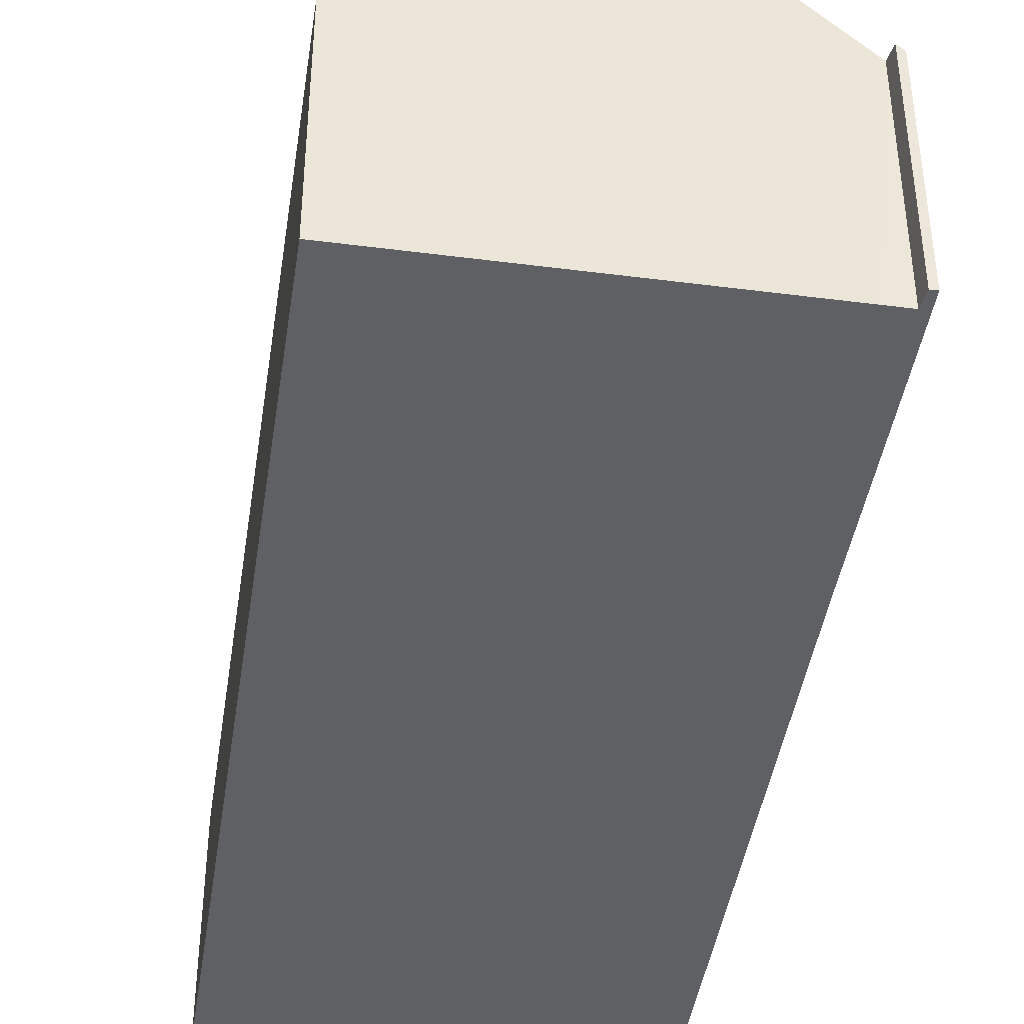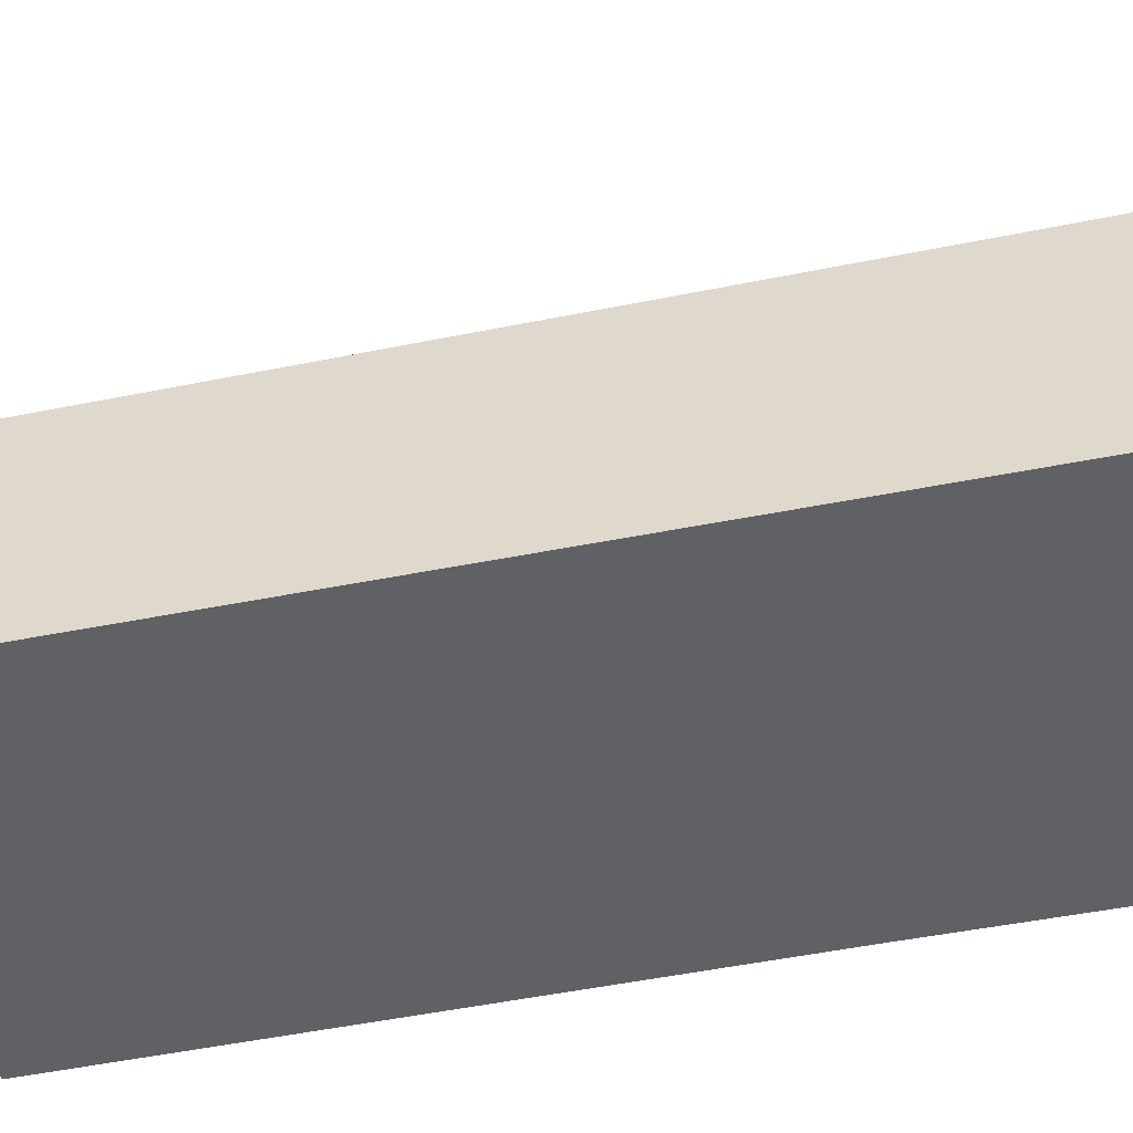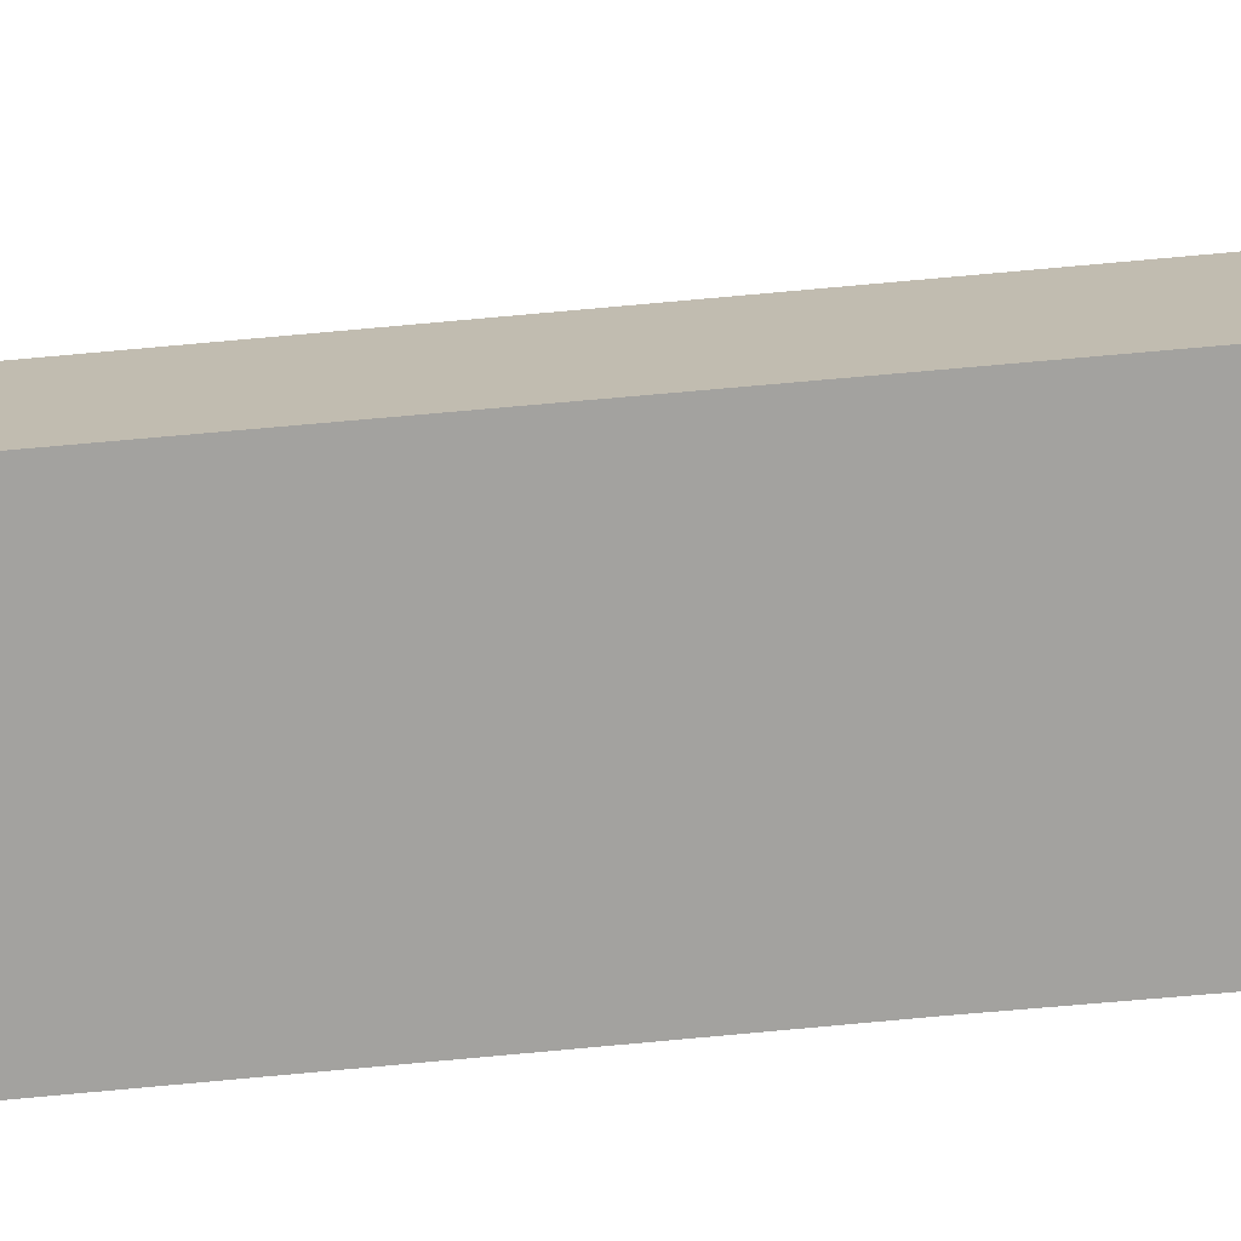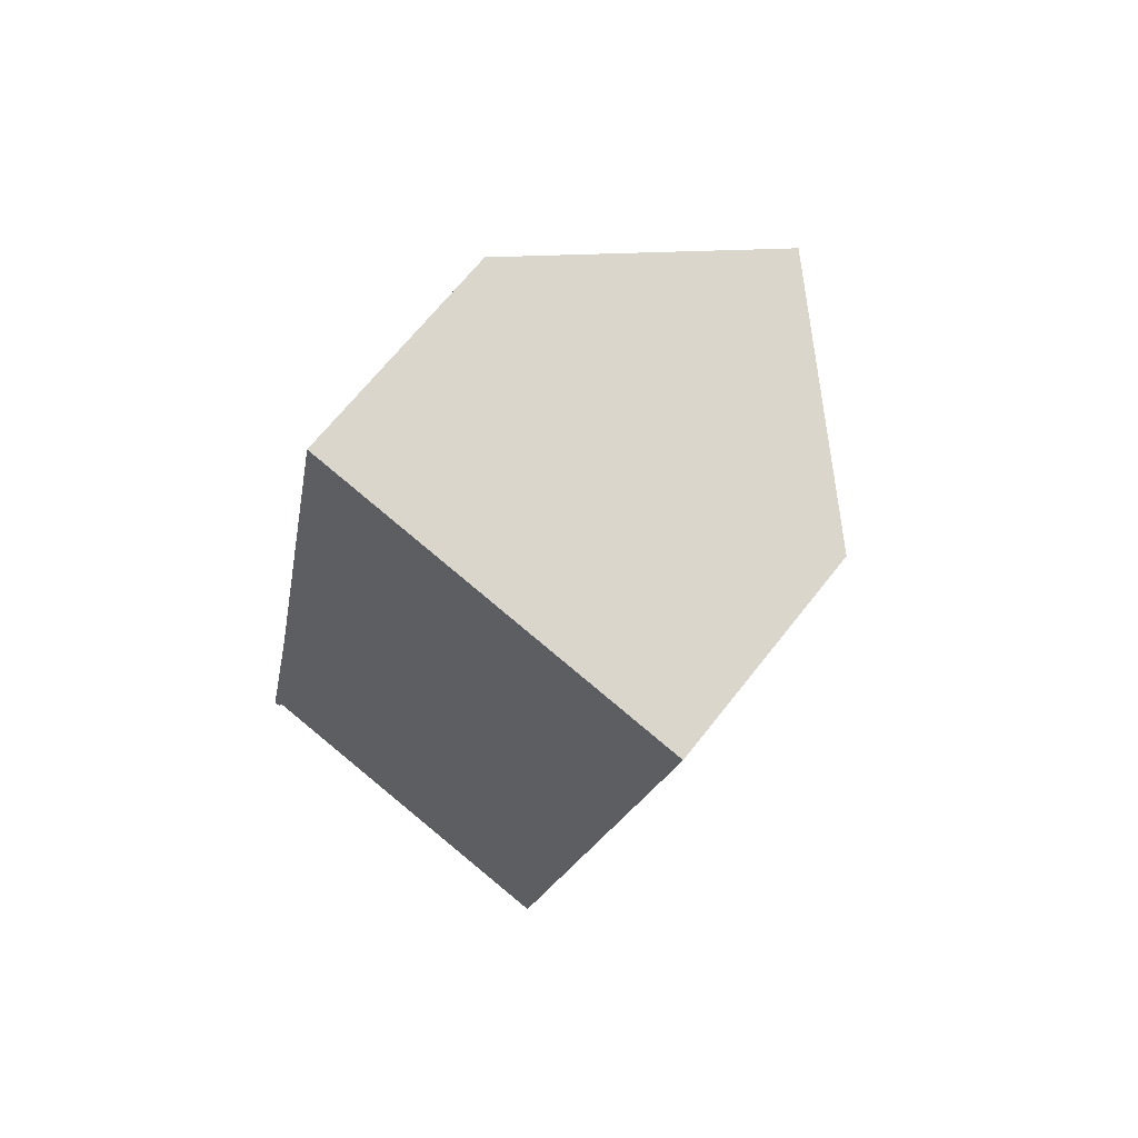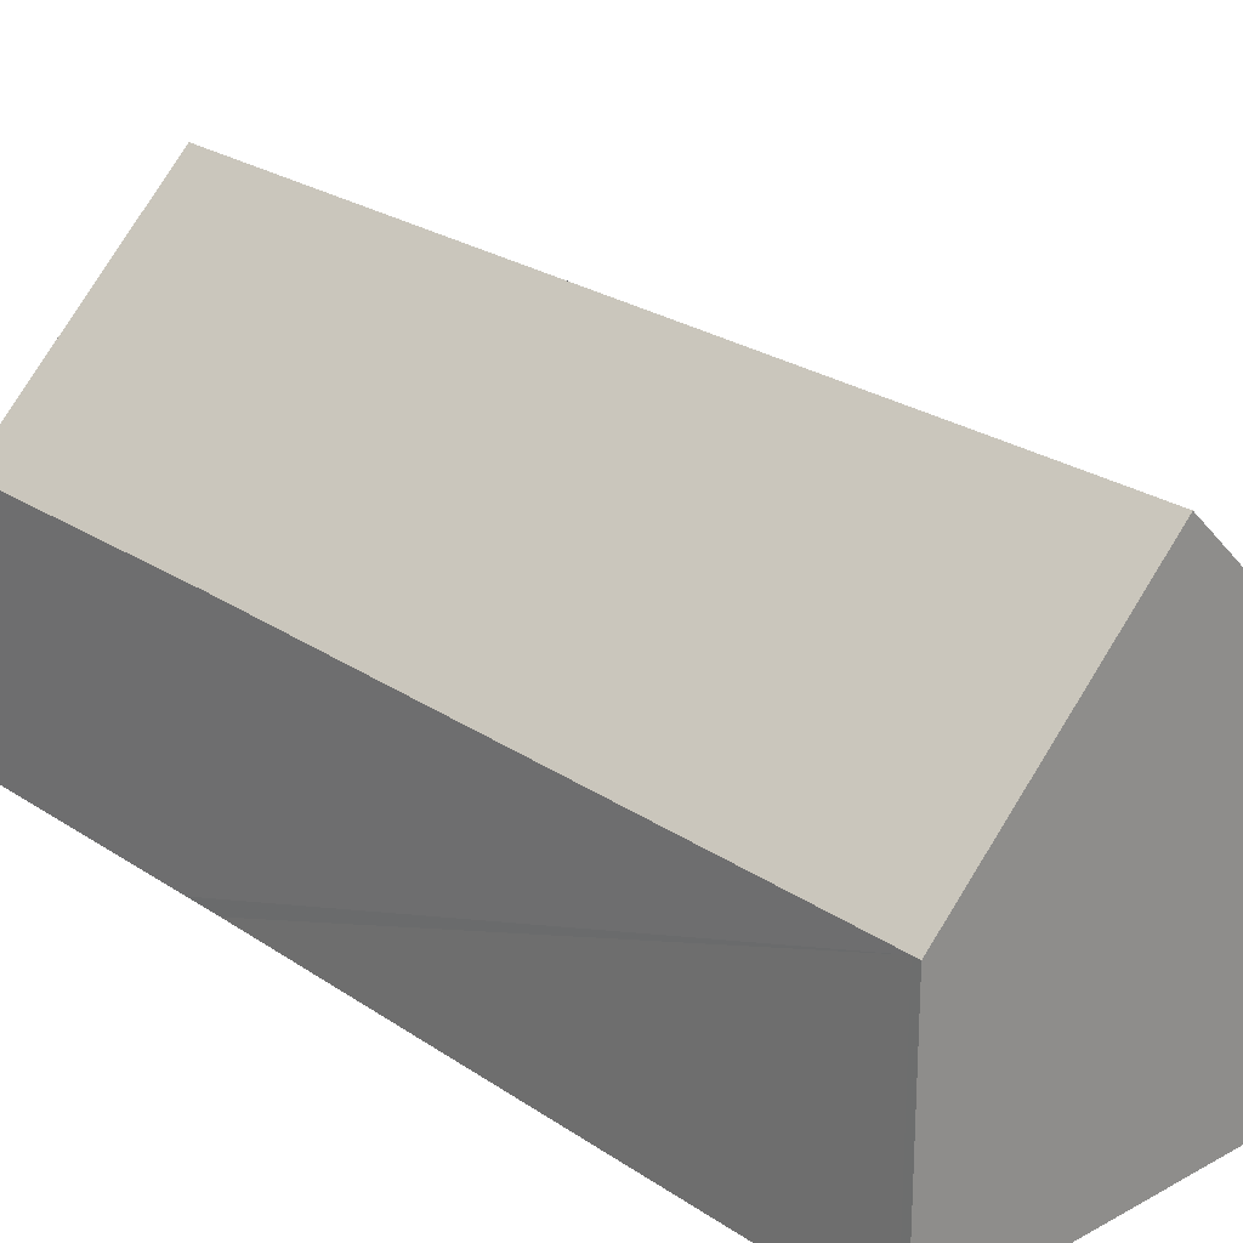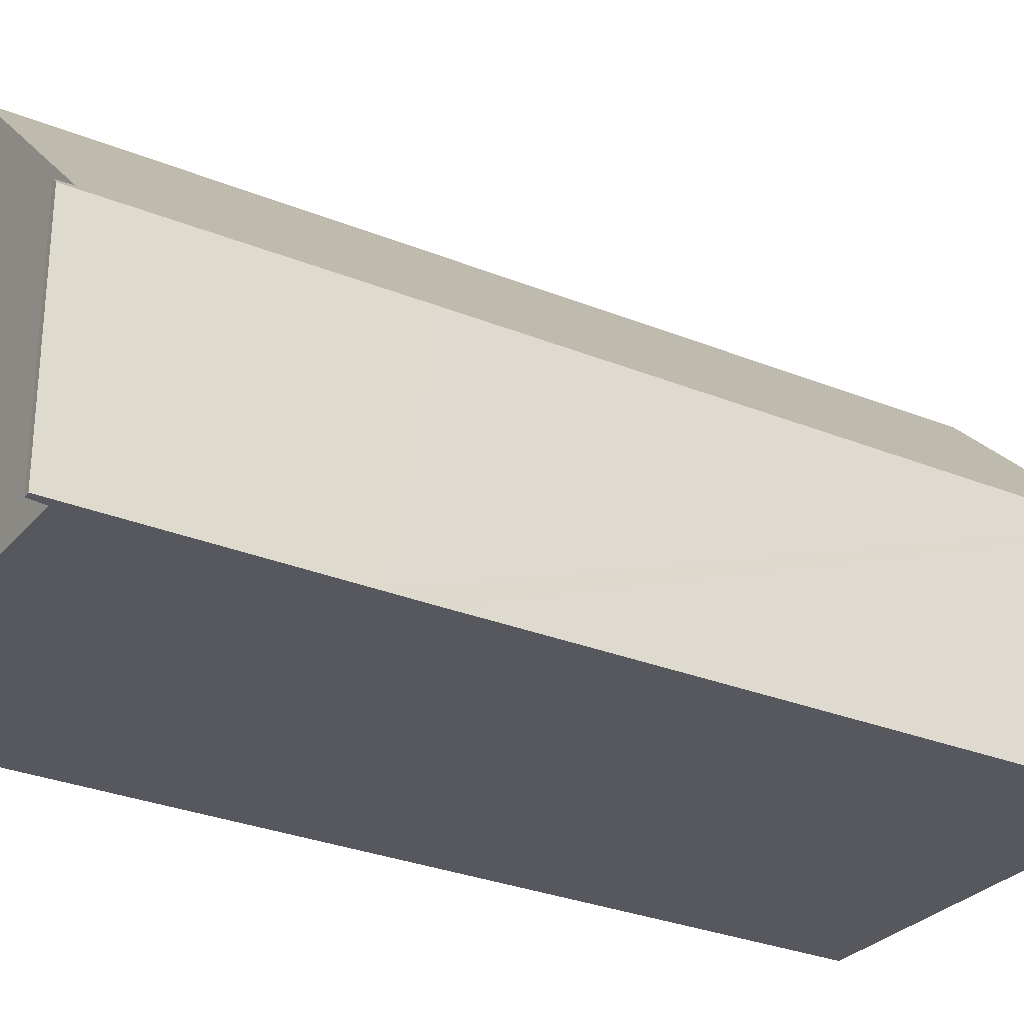
<metadata>
{"format":"obj","ext":"obj","renderer":"f3d","projection":"perspective","resolution":1024,"background":"white","views":[{"elev":-42.5,"azim":-177.1,"up":"+Y"},{"elev":-48.6,"azim":114.1,"up":"+Y"},{"elev":-72.4,"azim":106.6,"up":"+Y"},{"elev":66.5,"azim":38.0,"up":"+Z"},{"elev":24.0,"azim":-30.5,"up":"+Y"},{"elev":-28.9,"azim":-110.1,"up":"+Y"}]}
</metadata>
<code>
v  4.049 8.761 -0.473
v  11.67 4.712 16.85
v  7.968 4.823 -1.282
v  7.641 8.761 17.7
v  0 4.762 2.916e-16
v  0.227 4.935 0.243
v  0.136 4.898 -0.023
v  0.057 4.764 0.279
v  0.25 4.944 0.311
v  1.036 4.793 5.08
v  0.736 5.432 0.211
v  1.193 4.798 5.849
v  3.637 4.763 18.4
v  3.665 4.762 18.54
v  0.136 1.408e-18 -0.023
v  0 0 0
v  7.968 7.85e-17 -1.282
v  4.049 2.896e-17 -0.473
v  0.736 -1.292e-17 0.211
v  0.25 -1.904e-17 0.311
v  0.057 -1.708e-17 0.279
v  1.036 -3.111e-16 5.08
v  1.193 -3.581e-16 5.849
v  3.637 -1.126e-15 18.4
v  3.665 -1.135e-15 18.54
v  7.641 -1.084e-15 17.7
v  11.67 -1.032e-15 16.85
v  0.227 -1.488e-17 0.243
g defaultobject
f 1 2 3
f 2 1 4
f 5 6 7
f 6 5 8
f 6 8 9
f 9 8 10
f 11 4 1
f 4 11 9
f 4 9 10
f 4 10 12
f 4 12 13
f 4 13 14
f 15 5 7
f 5 15 16
f 17 1 3
f 1 17 11
f 11 17 18
f 11 18 9
f 9 18 19
f 9 19 20
f 16 8 5
f 8 16 10
f 10 16 21
f 10 21 22
f 10 22 12
f 12 22 13
f 13 22 23
f 13 23 24
f 13 24 14
f 14 24 25
f 14 2 4
f 2 14 25
f 2 25 26
f 2 26 27
f 2 17 3
f 17 2 27
f 20 6 9
f 6 20 7
f 7 20 15
f 15 20 28
f 21 20 22
f 20 21 28
f 28 21 16
f 28 16 15
f 24 26 25
f 26 24 27
f 27 24 23
f 27 23 17
f 17 23 22
f 17 22 19
f 19 22 20
f 17 19 18

</code>
